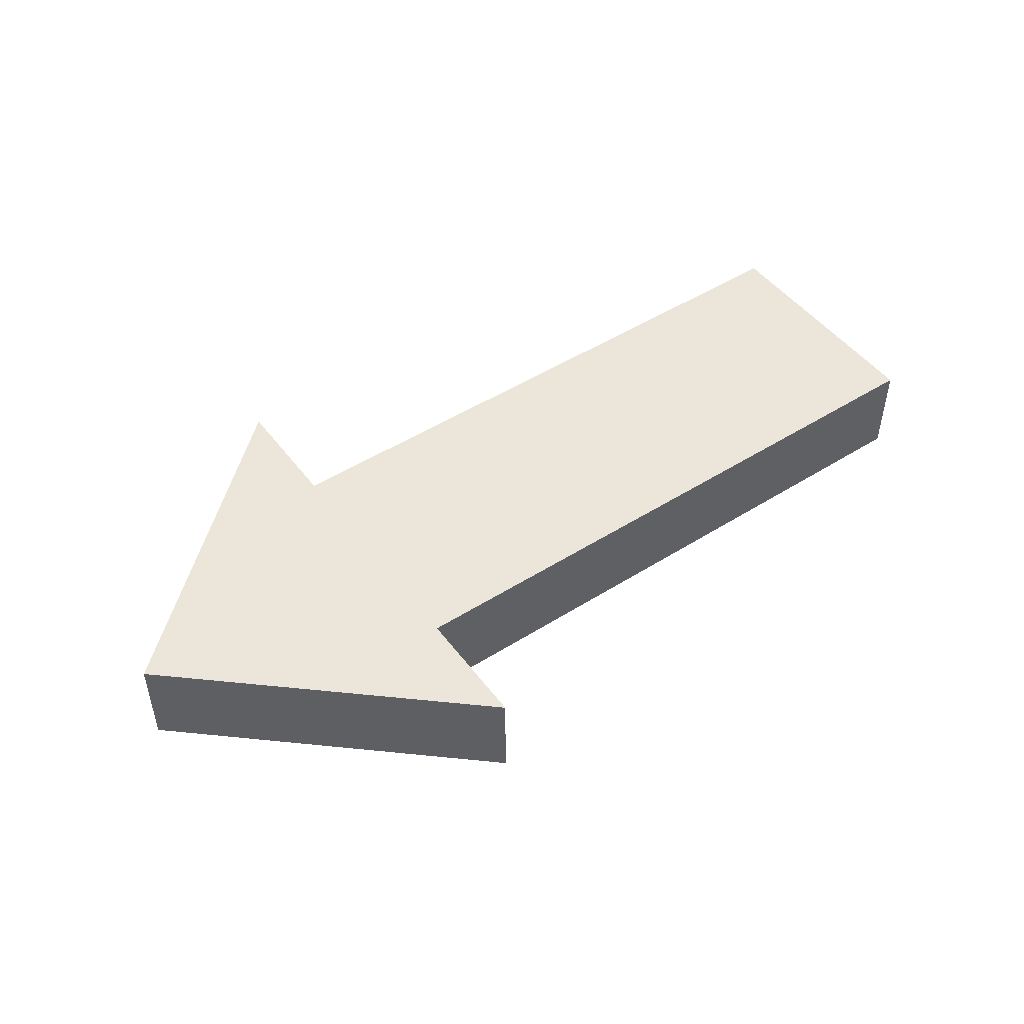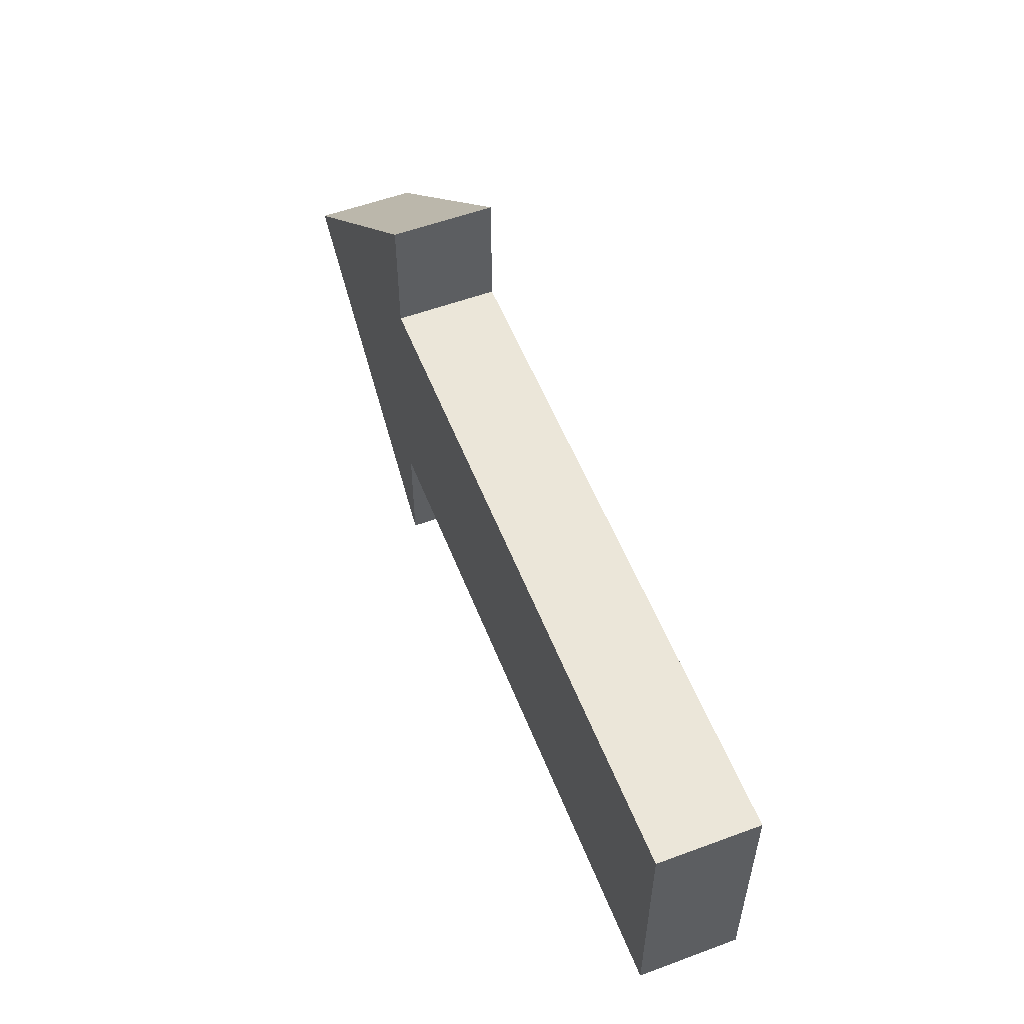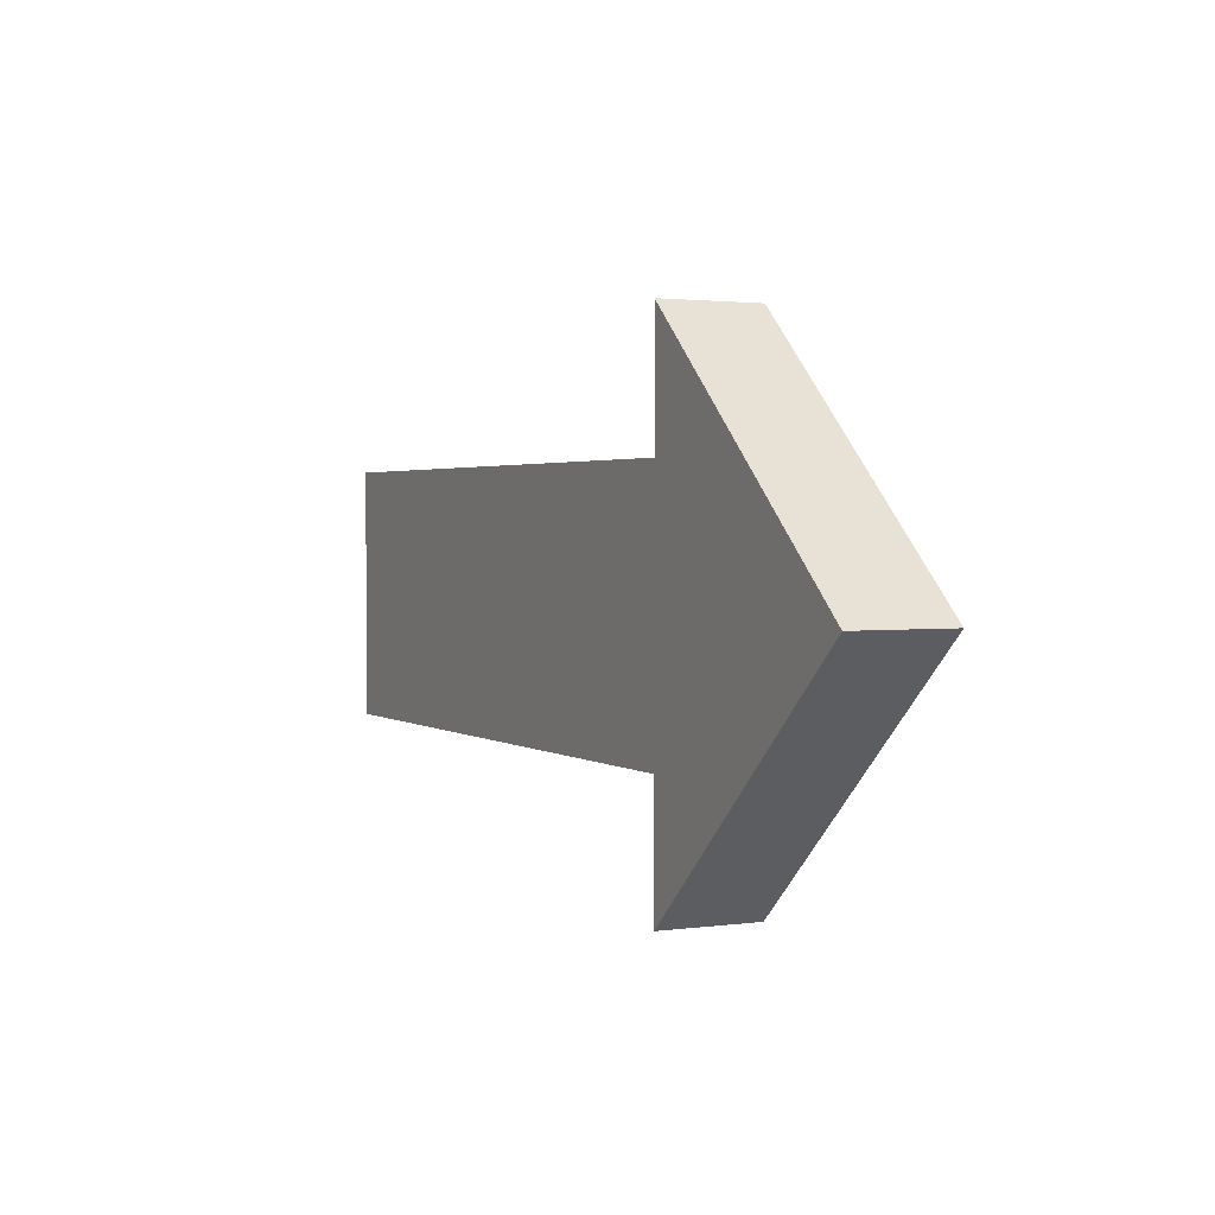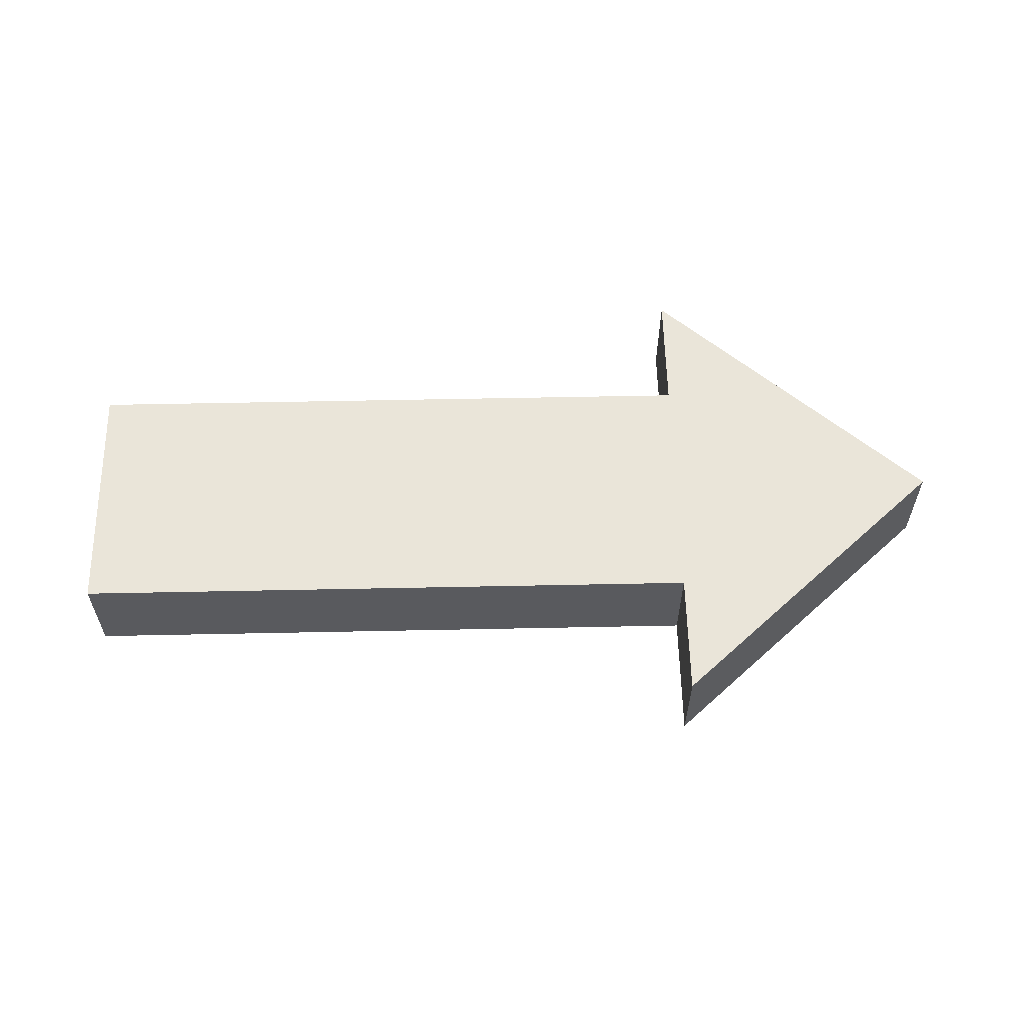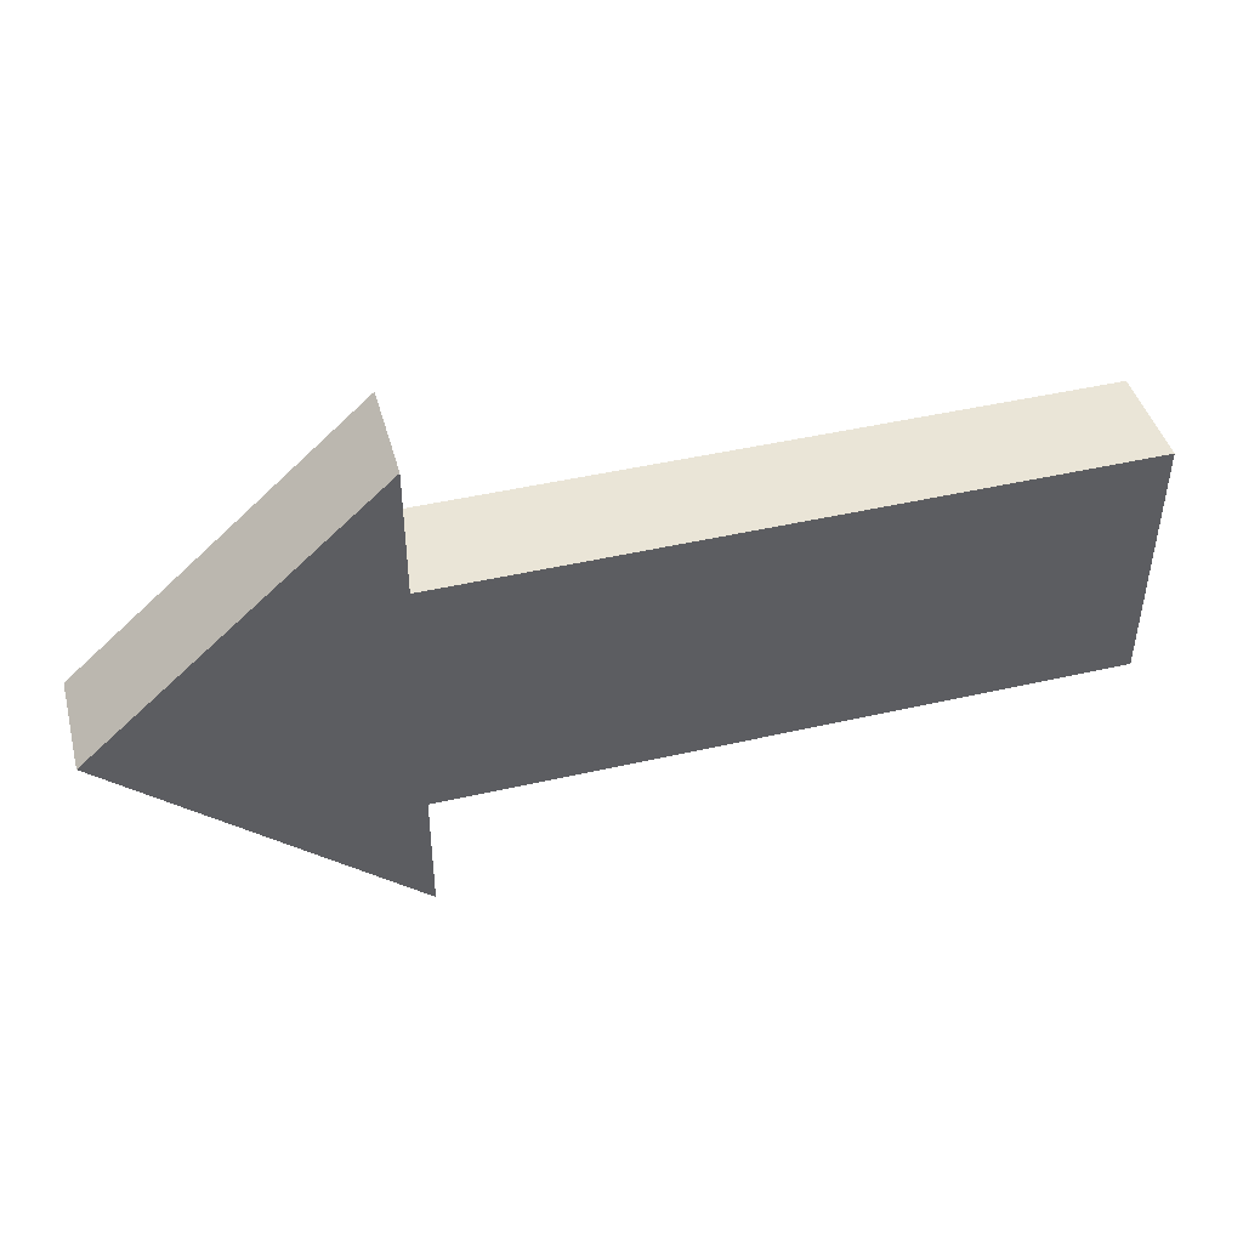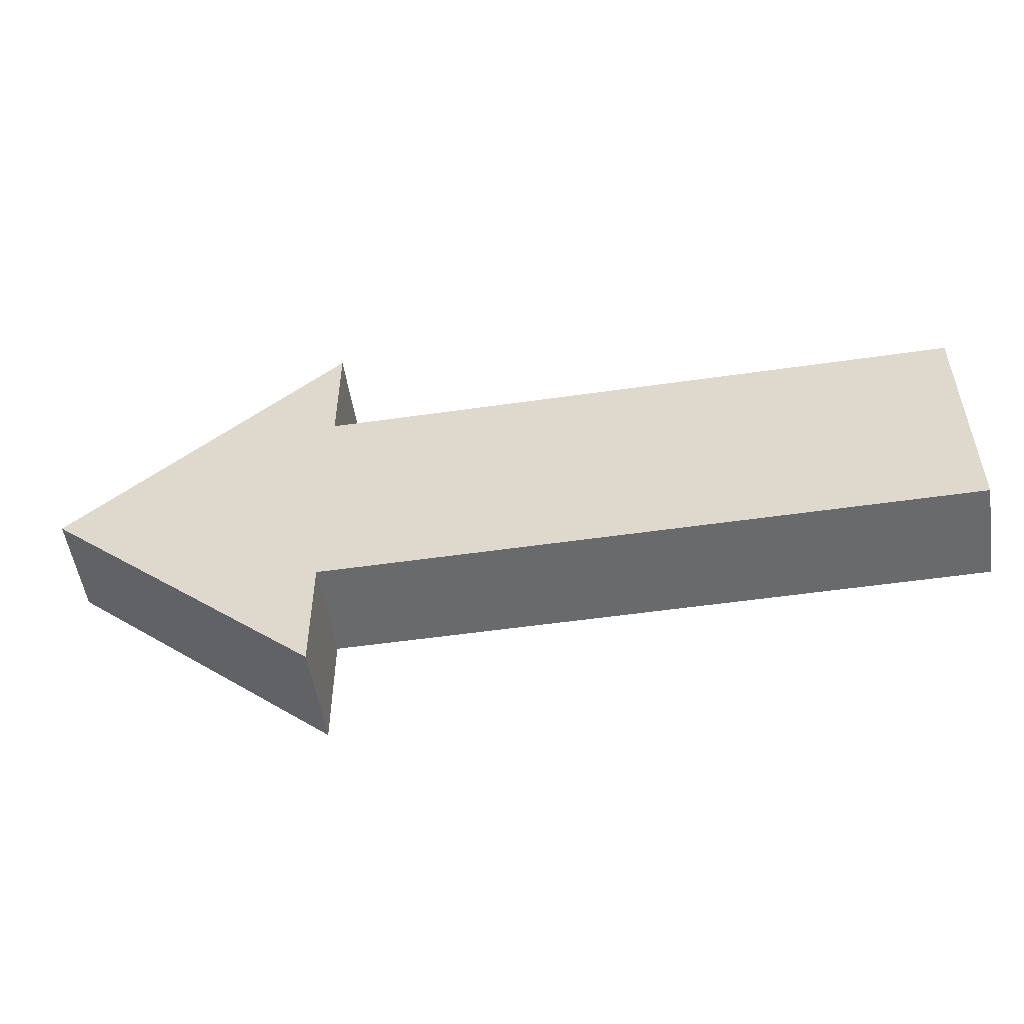
<metadata>
{"format":"obj","ext":"obj","renderer":"f3d","projection":"perspective","resolution":1024,"background":"white","views":[{"elev":48.2,"azim":144.7,"up":"+Z"},{"elev":55.2,"azim":-111.3,"up":"+Y"},{"elev":2.1,"azim":63.8,"up":"+Y"},{"elev":58.6,"azim":-1.2,"up":"+Z"},{"elev":44.4,"azim":164.9,"up":"+Y"},{"elev":-52.9,"azim":-171.2,"up":"+Y"}]}
</metadata>
<code>
g Part 1
v -0.0065 -0.0025 0.002
v -0.0065 -0.0025 0
v 0.0065 -0.0025 0
v 0.0065 -0.0025 0.002
v -0.0065 0.0025 0.002
v -0.0065 0.0025 0
v 0.0065 0.0025 0.002
v 0.0065 0.0025 0
v 0.0065 0.005 0
v 0.0065 0.005 0.002
v 0.01209 1.301e-18 0.002
v 0.0065 -0.005 0.002
v 0.01209 1.301e-18 0
v 0.0065 -0.005 0
o mesh0
f 1 2 3
f 3 4 1
o mesh1
f 5 6 2
f 2 1 5
o mesh2
f 7 8 6
f 6 5 7
o mesh3
f 9 8 7
f 7 10 9
o mesh4
f 1 4 7
f 4 11 7
f 11 10 7
f 7 5 1
f 4 12 11
o mesh5
f 6 8 3
f 3 2 6
f 13 14 3
f 8 13 3
f 8 9 13
o mesh6
f 14 12 4
f 4 3 14
o mesh7
f 12 14 13
f 13 11 12
o mesh8
f 11 13 9
f 9 10 11

</code>
